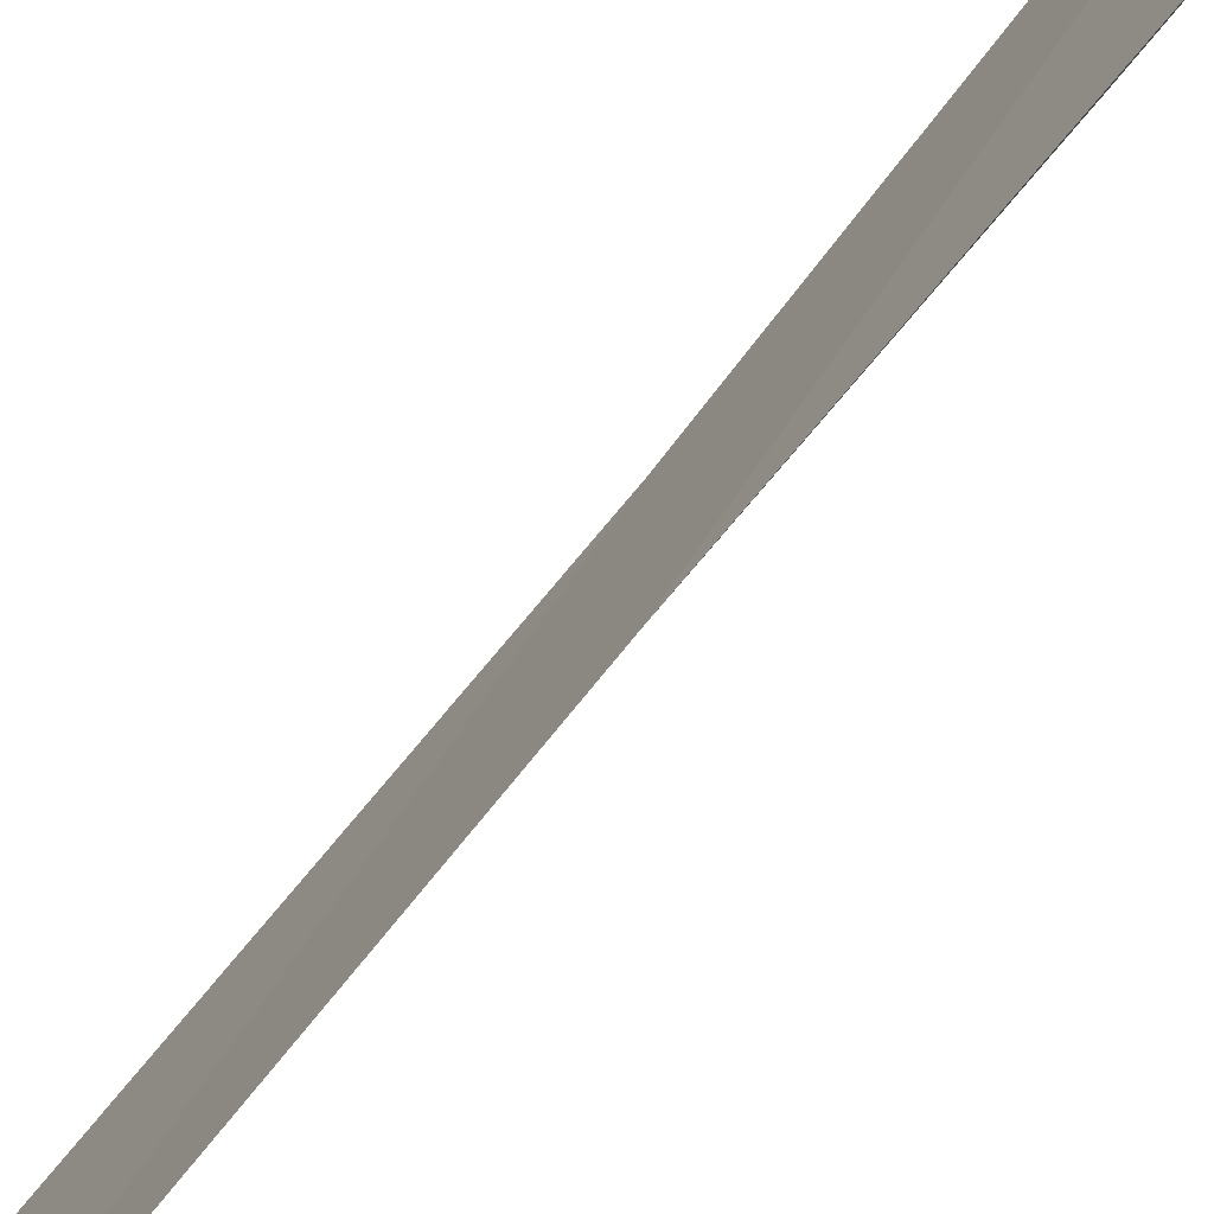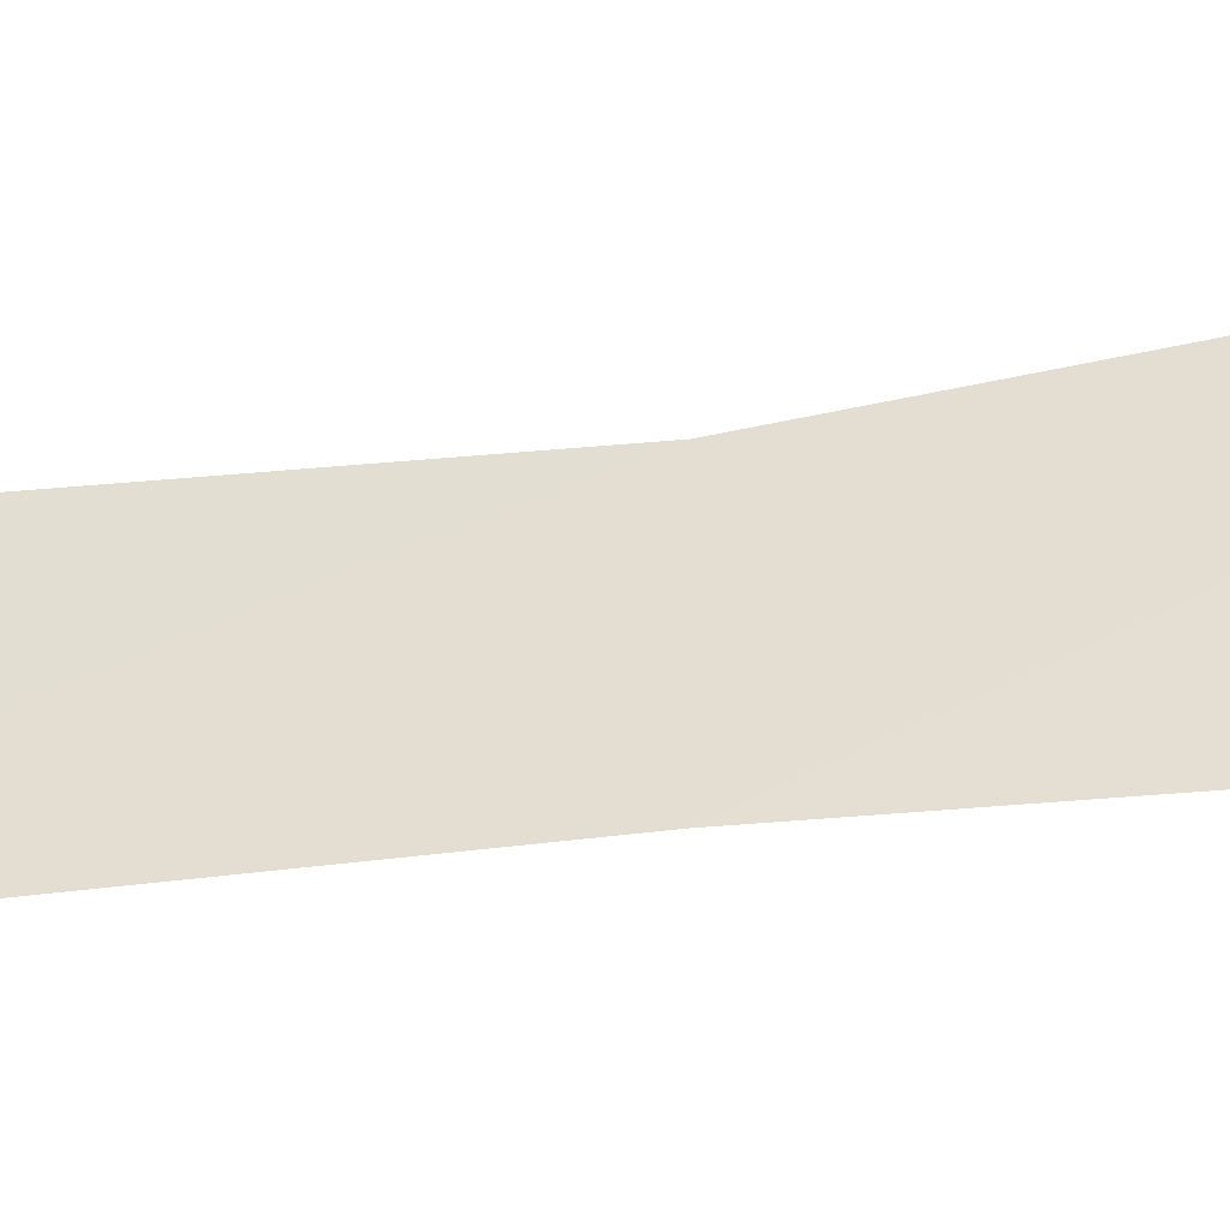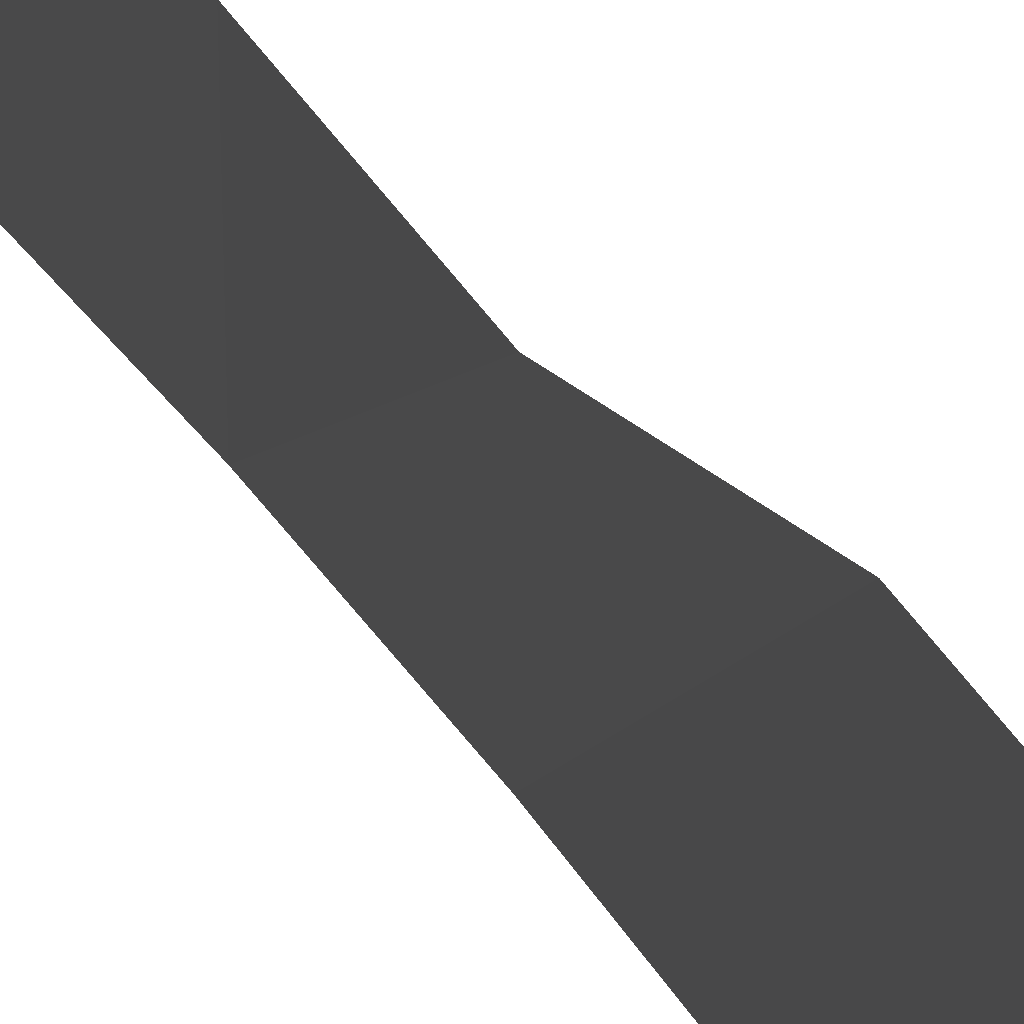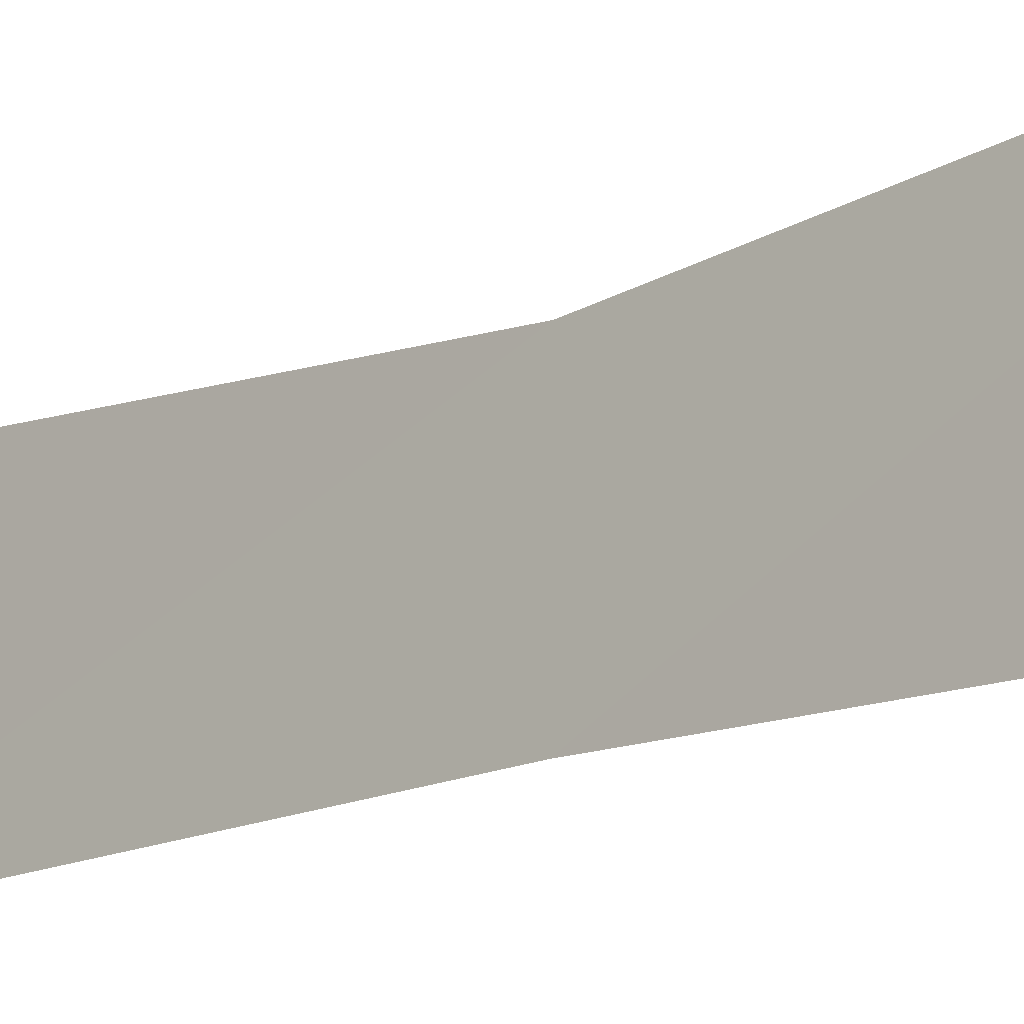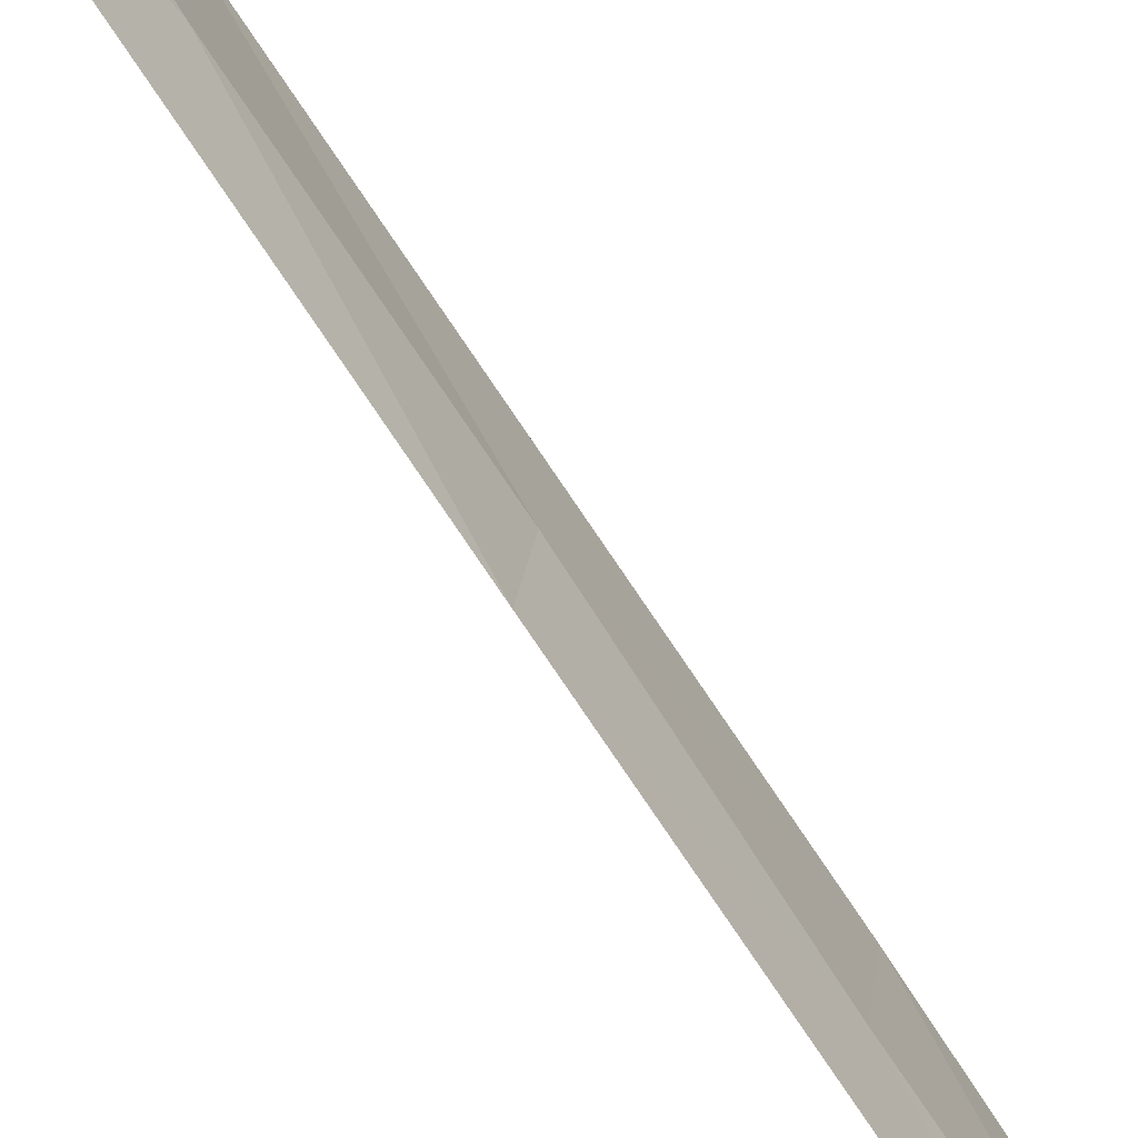
<metadata>
{"format":"obj","ext":"obj","renderer":"f3d","projection":"perspective","resolution":1024,"background":"white","views":[{"elev":-73.4,"azim":-38.8,"up":"+Y"},{"elev":-44.6,"azim":-80.3,"up":"+Y"},{"elev":16.1,"azim":-15.9,"up":"+Y"},{"elev":-17.1,"azim":-48.0,"up":"+Y"},{"elev":-73.1,"azim":32.8,"up":"+Y"}]}
</metadata>
<code>
o algae_cube_Cube
v -0.004303 0.1139 -1.443
v -0.003887 0.09733 1.406
v -0.003397 0.06552 -0
v -0.005041 -0.06658 -0
v -0.004771 -0.05136 -0.6659
v -0.004092 0.1048 -0.711
v -0.005053 0.07451 0.6933
v -0.002833 -0.05254 0.6779
v -0.003263 -0.05847 -1.005
v -0.004768 0.1134 -1.082
v -0.002934 0.08643 -0.3339
v -0.002932 -0.05702 -0.3229
v -0.00483 -0.08931 0.3533
v -0.005181 0.09905 0.3583
v -0.003285 0.0741 1.026
v -0.004731 -0.05114 1.003
v 0.002773 -0.009414 0
v 0.004277 -0.01367 -0.6526
v 0.002951 -0.0631 0.6847
v 0.004927 -0.04136 -0.9913
v 0.004272 -0.0109 -0.3147
v 0.004622 -0.007094 0.3315
v 0.003191 -0.005456 0.982
v 0.003642 0.07145 -1.019
v 0.00438 -0.03069 0.167
v 0.002842 0.04954 0.1691
v 0.002765 -0.01627 -0.1575
v 0.004973 0.05864 -0.1617
v 0.004725 -0.008157 -0.4833
v 0.002887 0.0641 -0.4995
v 0.004666 -0.03783 -0.8242
v 0.002804 0.04307 -0.8271
v 0.004543 0.05484 -1.159
v 0.003023 -0.05203 0.8407
v 0.004365 0.05755 0.8449
v 0.002919 -0.02291 0.4992
v 0.003623 0.03291 0.5015
v 0.002869 -0.07065 -1.098
v 0.002893 0.03119 -1.063
f 28 26 17
f 17 27 28
f 35 34 19
f 32 30 18
f 28 27 21
f 37 35 19
f 32 20 24
f 37 36 22
f 30 28 21
f 26 37 22
f 15 2 23
f 22 13 25
f 12 27 4
f 39 24 20
f 18 5 31
f 36 19 8
f 33 1 10
f 35 15 23
f 22 25 26
f 24 39 33
f 21 12 29
f 2 15 16
f 35 7 15
f 32 10 6
f 13 36 8
f 37 14 7
f 17 4 27
f 5 29 12
f 21 29 30
f 8 34 16
f 16 7 8
f 23 16 34
f 28 11 3
f 4 25 13
f 9 31 5
f 14 4 13
f 30 29 18
f 30 6 11
f 18 31 32
f 11 5 12
f 13 22 36
f 23 34 35
f 10 1 9
f 5 18 29
f 19 36 37
f 8 19 34
f 6 9 5
f 1 39 38
f 20 38 39
f 32 24 10
f 25 17 26
f 9 1 38
f 12 21 27
f 2 16 23
f 10 24 33
f 26 3 14
f 38 20 9
f 9 20 31
f 4 17 25
f 7 13 8
f 3 12 4
f 28 3 26
f 32 6 30
f 37 7 35
f 32 31 20
f 30 11 28
f 26 14 37
f 16 15 7
f 14 3 4
f 11 6 5
f 6 10 9
f 1 33 39
f 7 14 13
f 3 11 12

</code>
